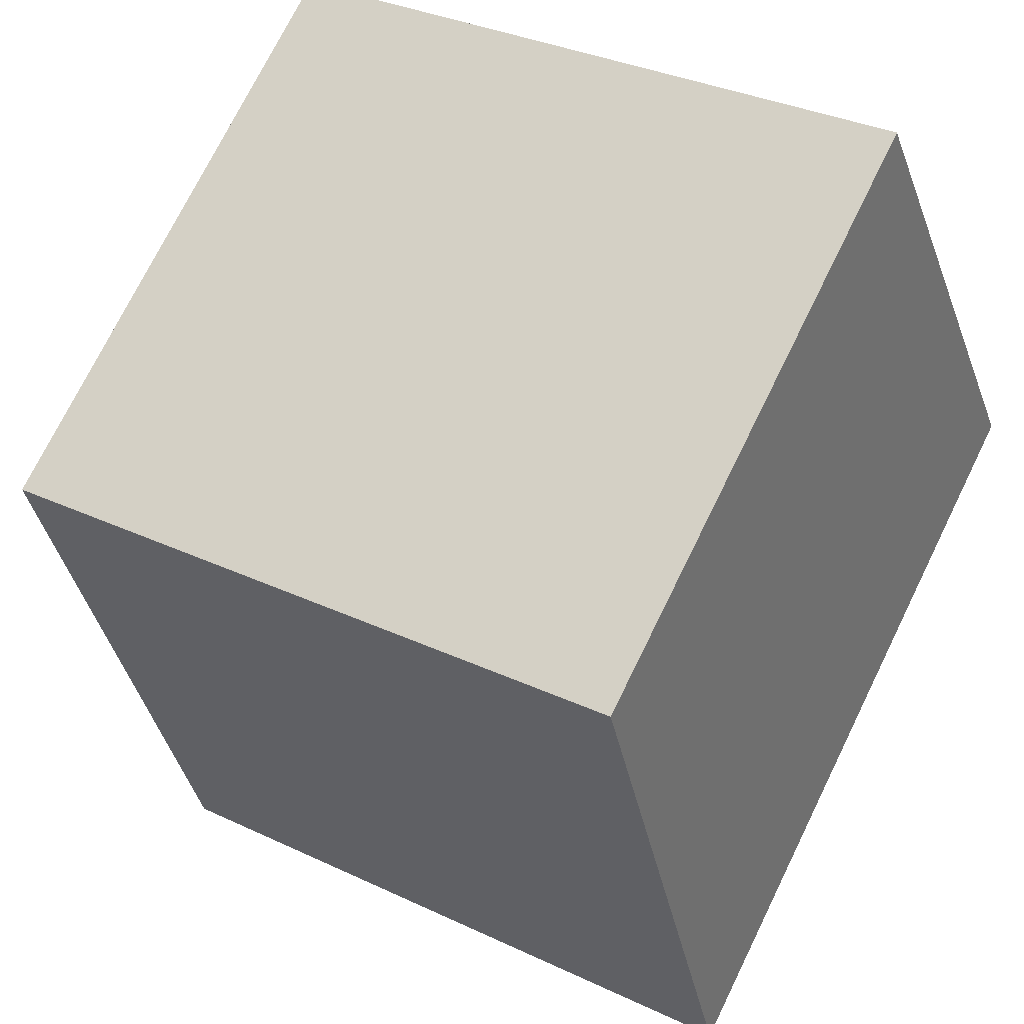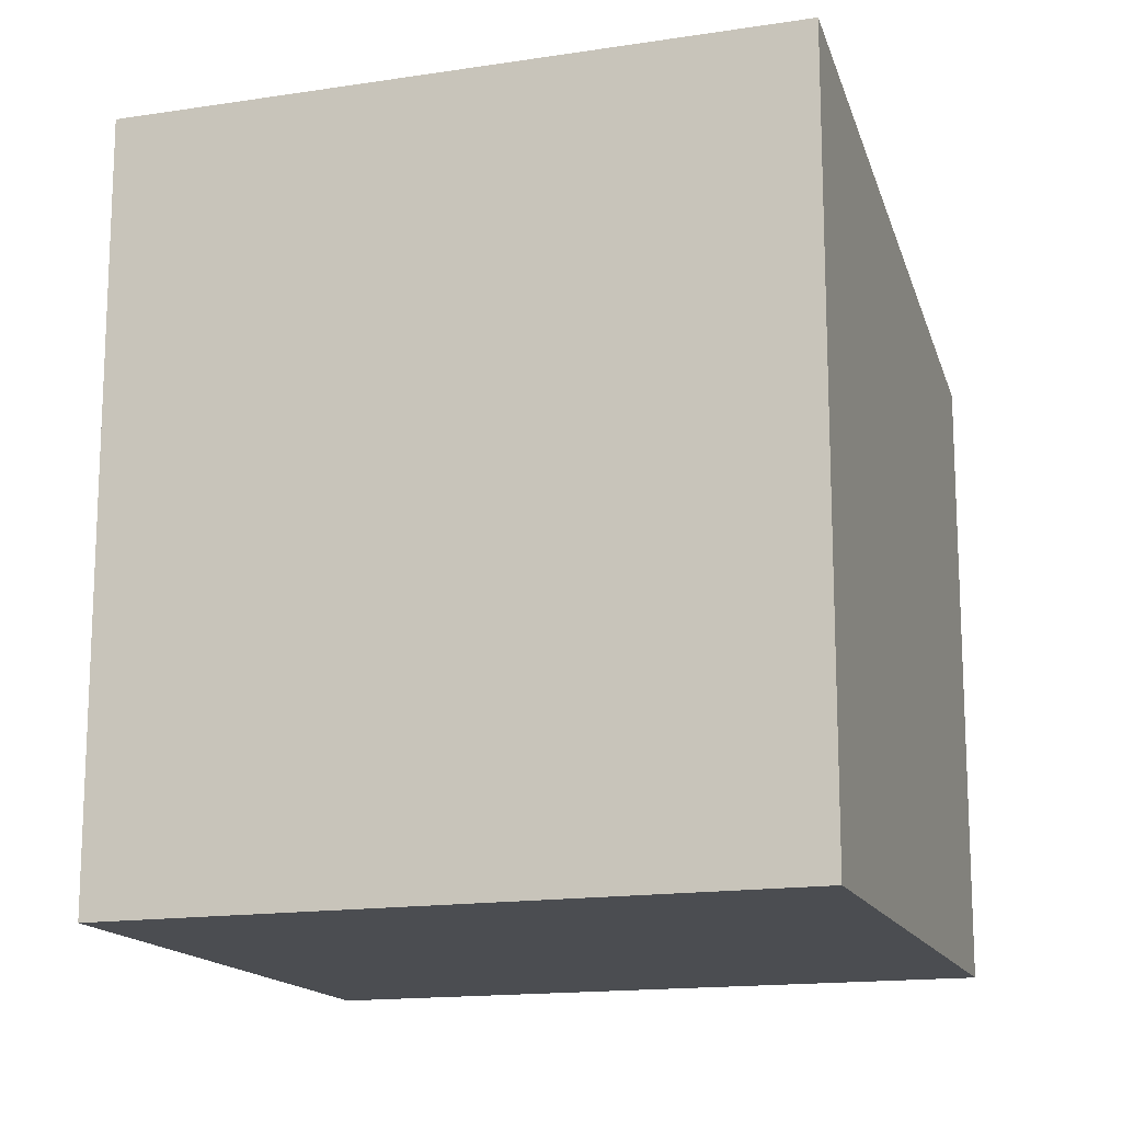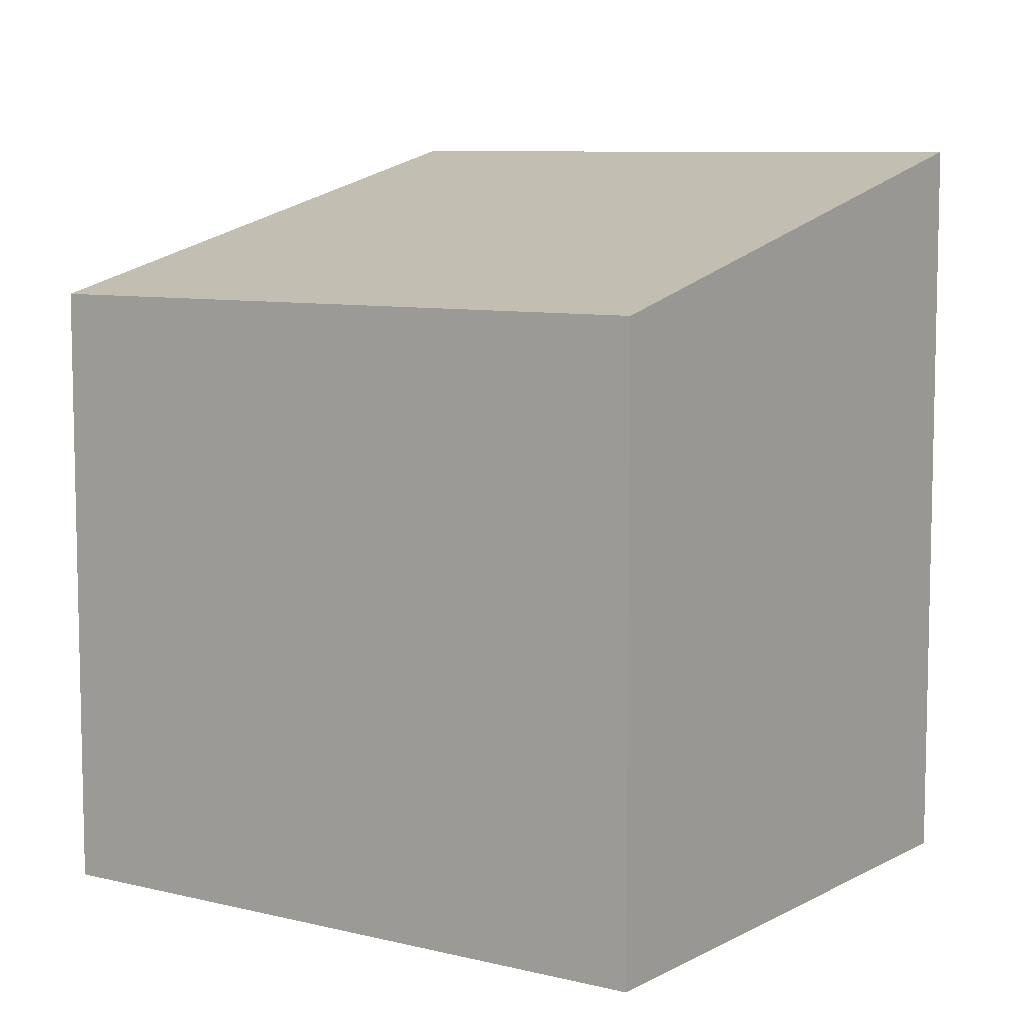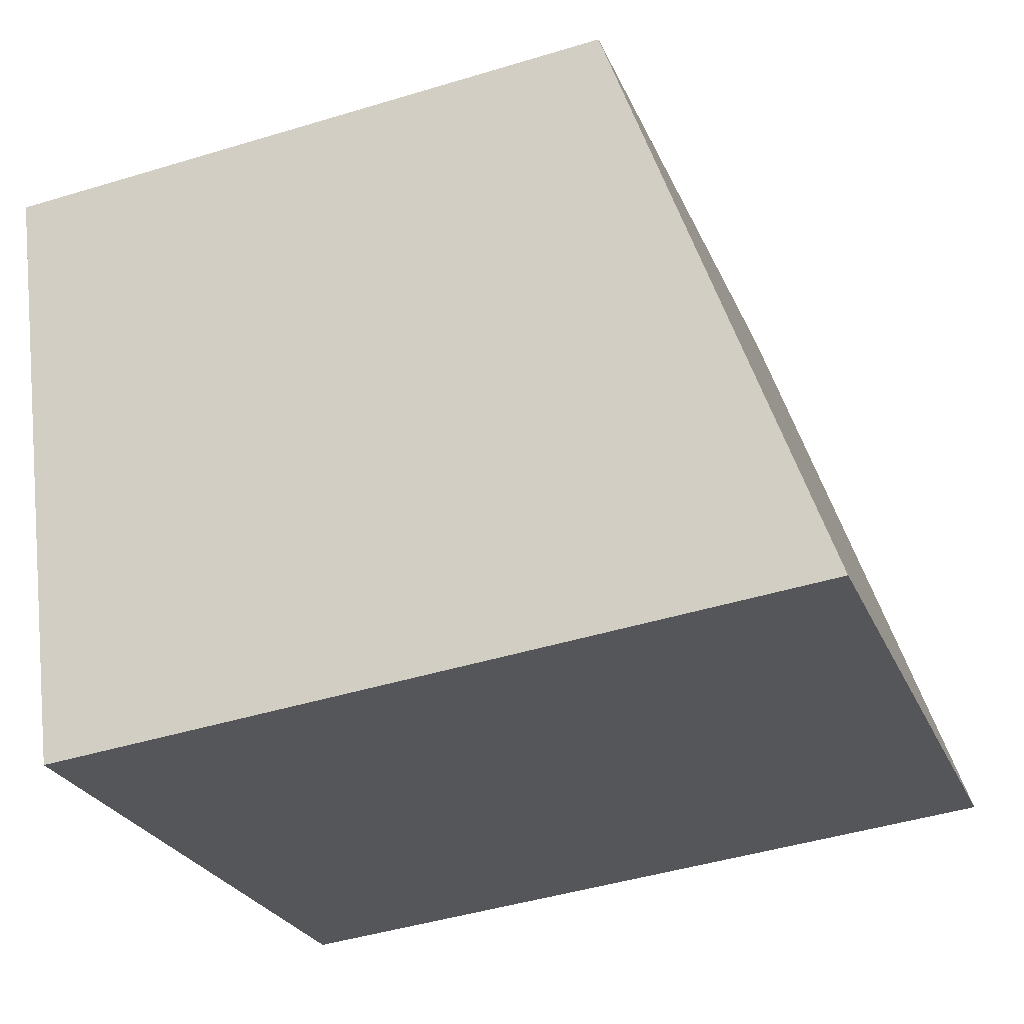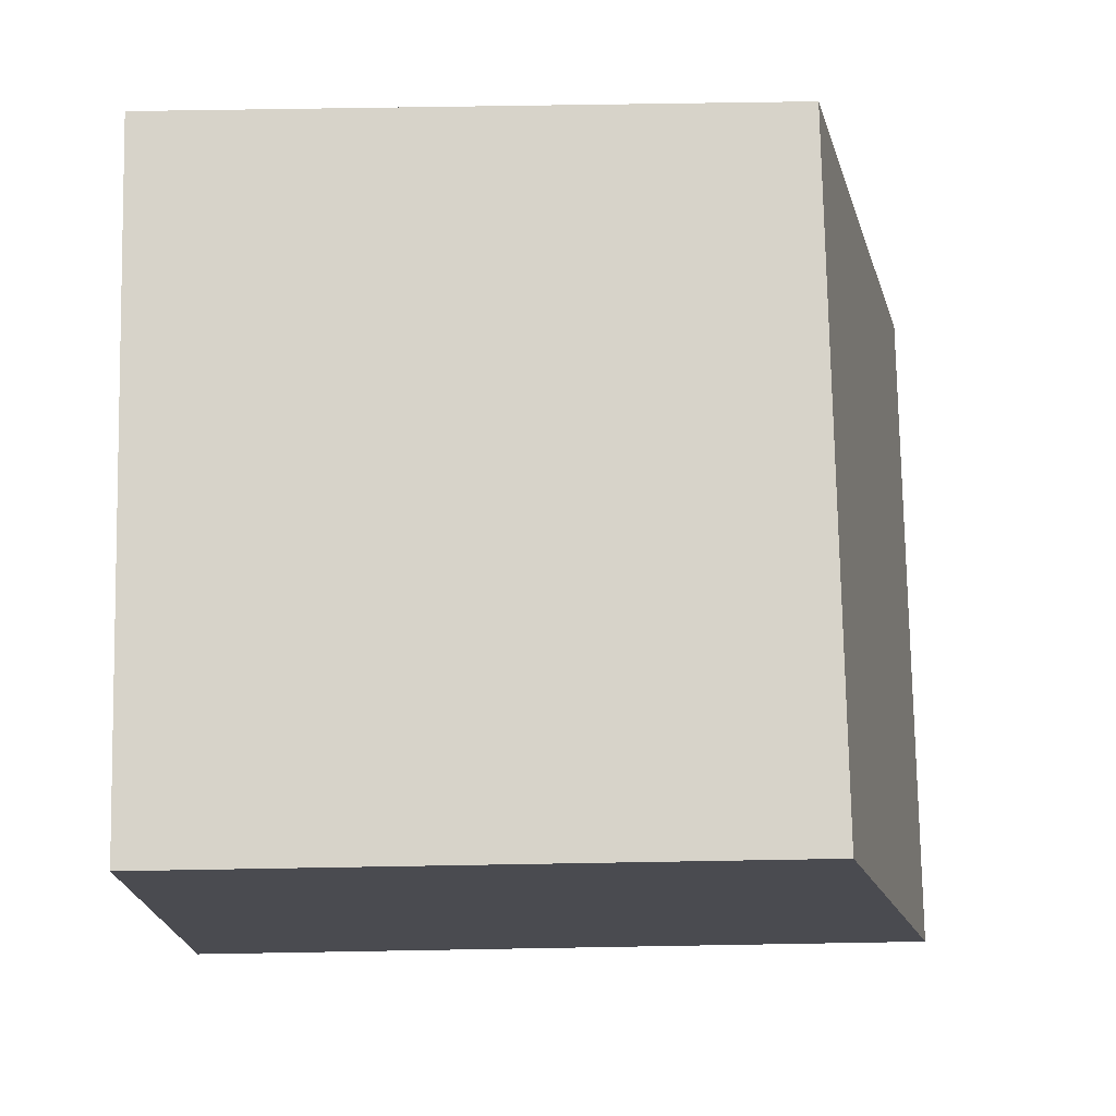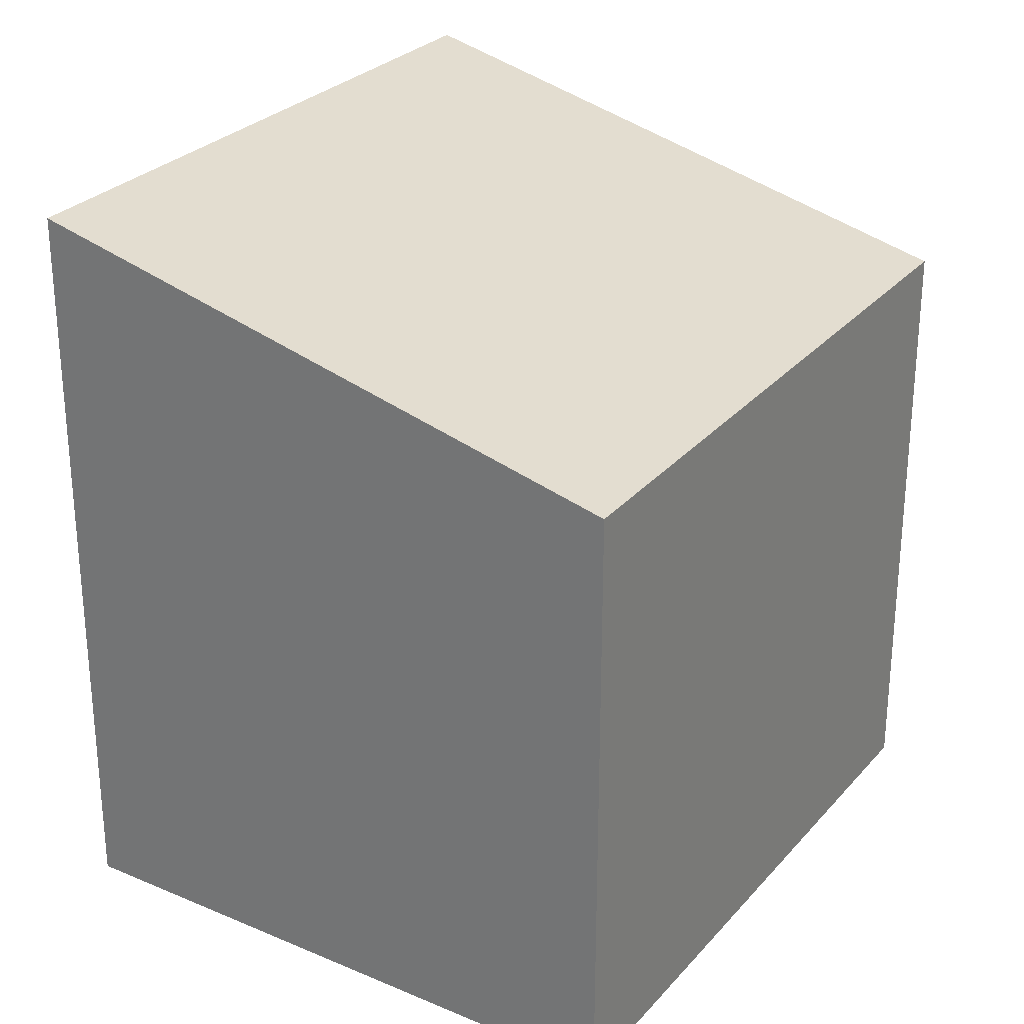
<metadata>
{"format":"obj","ext":"obj","renderer":"f3d","projection":"perspective","resolution":1024,"background":"white","views":[{"elev":73.6,"azim":-153.8,"up":"+Z"},{"elev":-15.6,"azim":-142.4,"up":"+Y"},{"elev":8.2,"azim":54.6,"up":"+Y"},{"elev":-44.9,"azim":109.5,"up":"+Z"},{"elev":56.1,"azim":88.9,"up":"+Z"},{"elev":28.3,"azim":-37.5,"up":"+Y"}]}
</metadata>
<code>
v  0 4.727 2.894e-16
v  5.242 3.844 2.187
v  3.973 4.727 -1.409
v  1.306 3.83 3.648
v  3.973 8.628e-17 -1.409
v  0 0 0
v  1.306 -2.234e-16 3.648
v  5.242 -1.339e-16 2.187
g defaultobject
f 1 2 3
f 2 1 4
f 5 1 3
f 1 5 6
f 6 4 1
f 4 6 7
f 4 8 2
f 8 4 7
f 2 5 3
f 5 2 8
f 8 6 5
f 6 8 7

</code>
